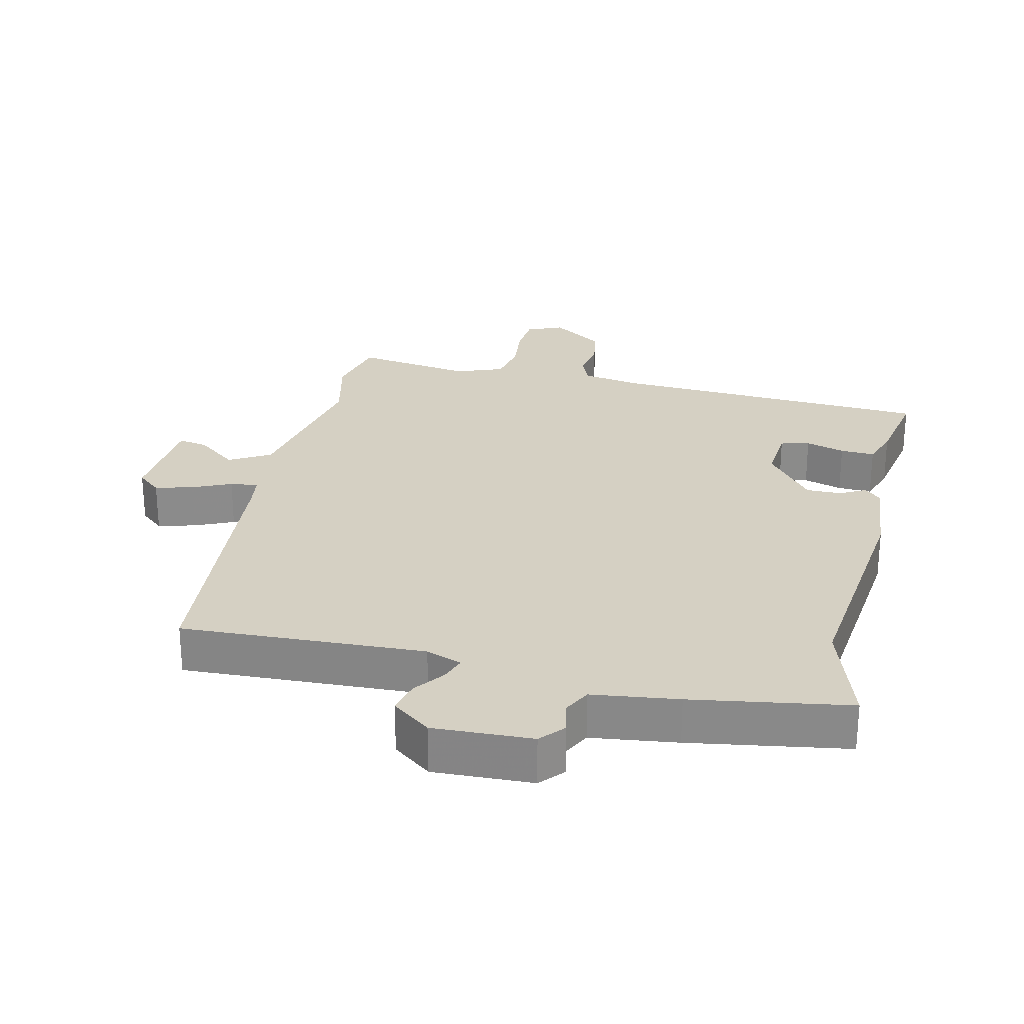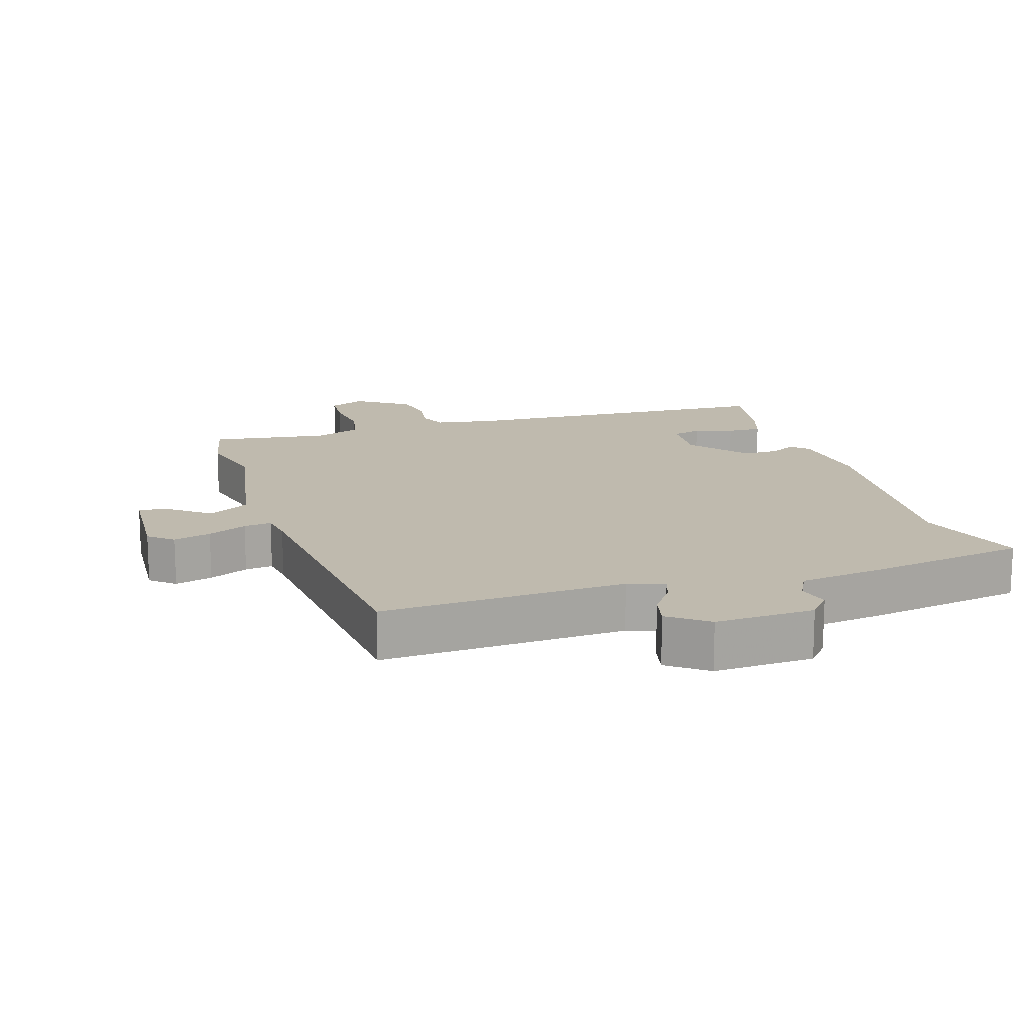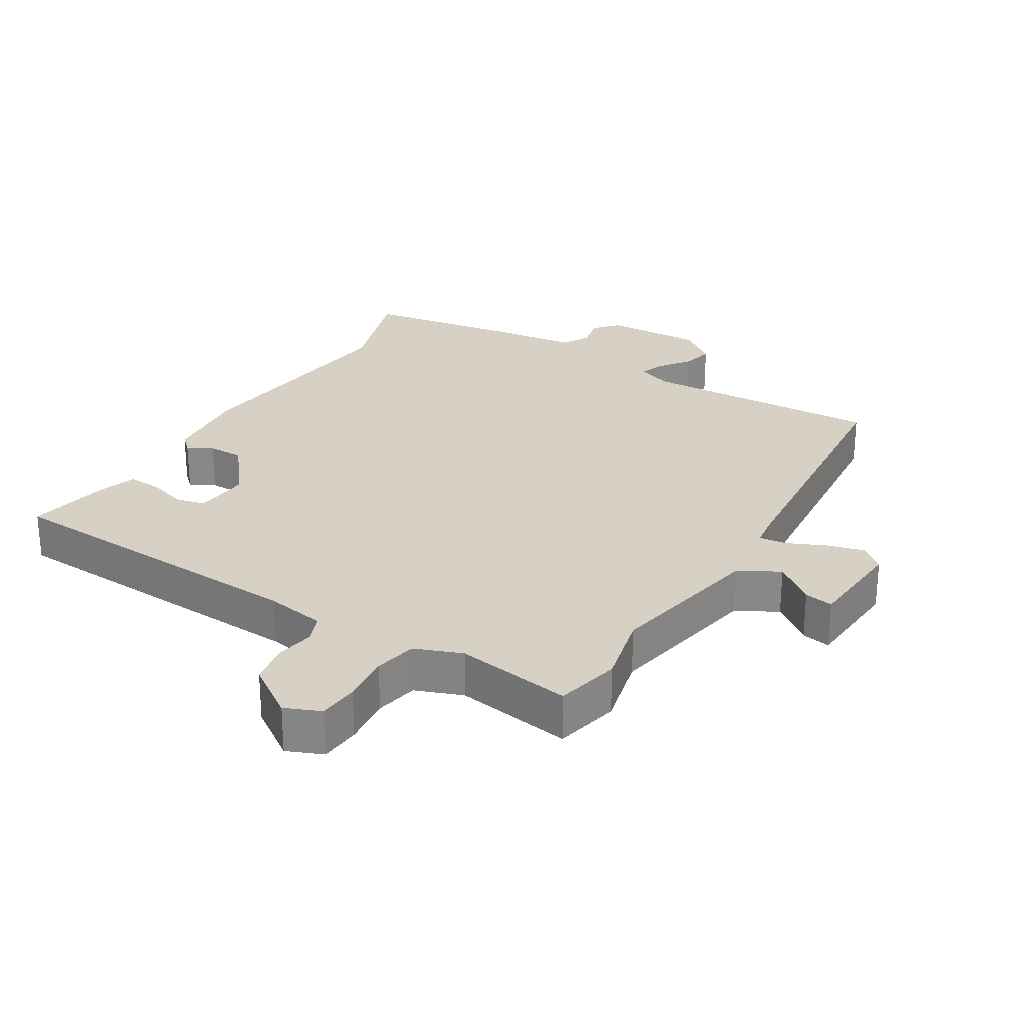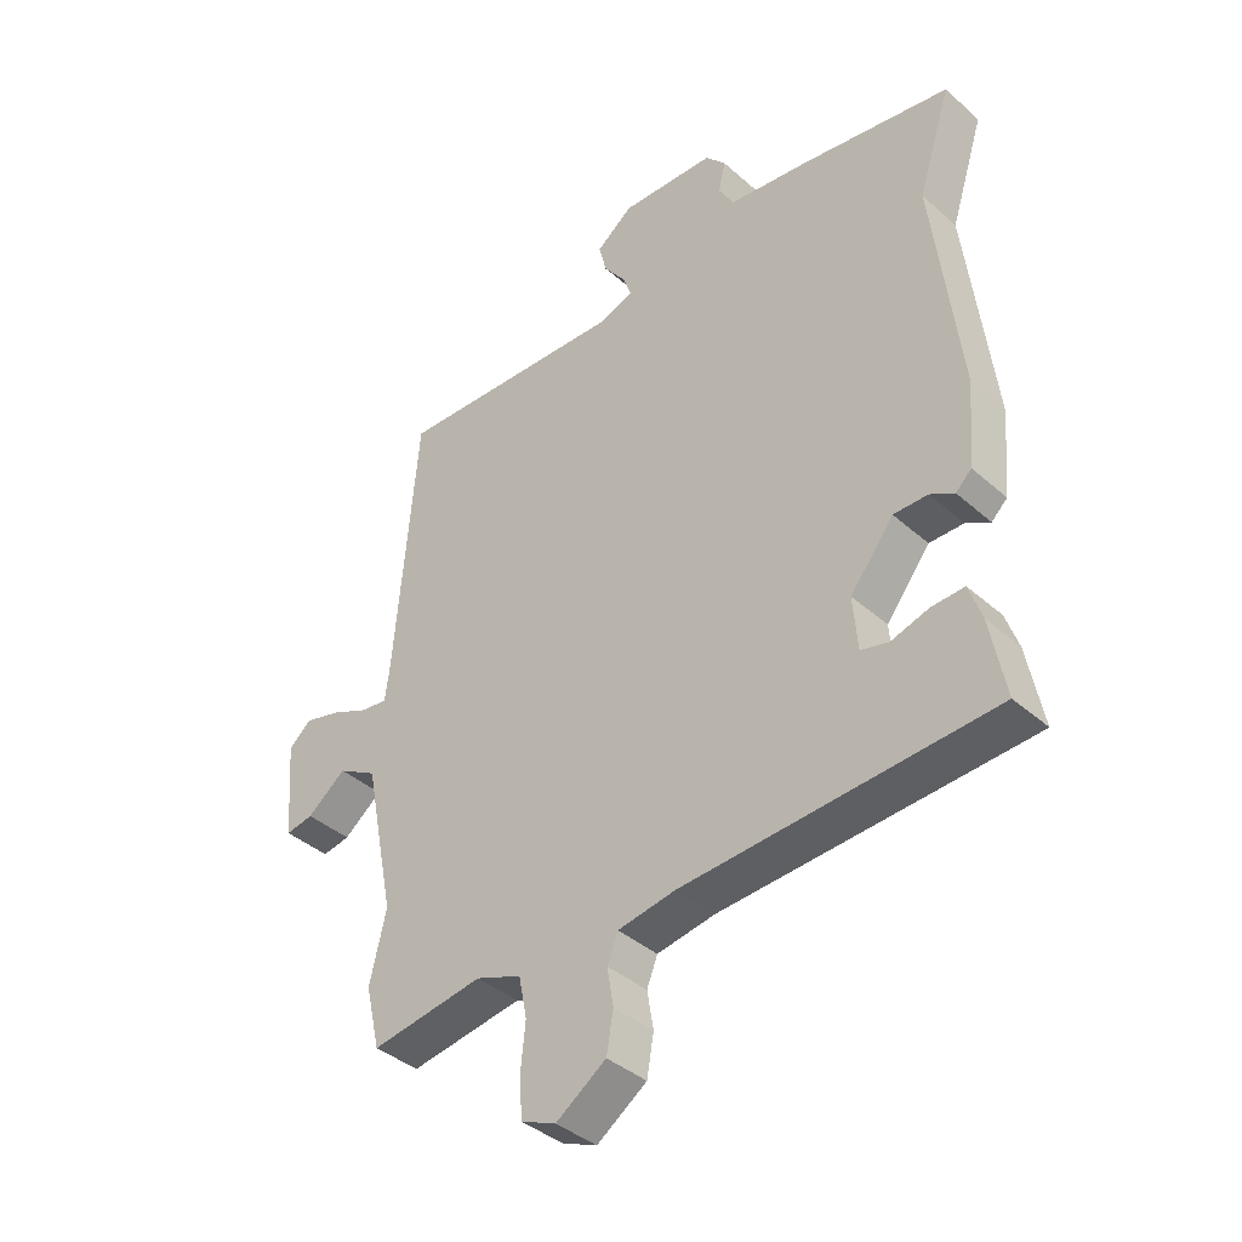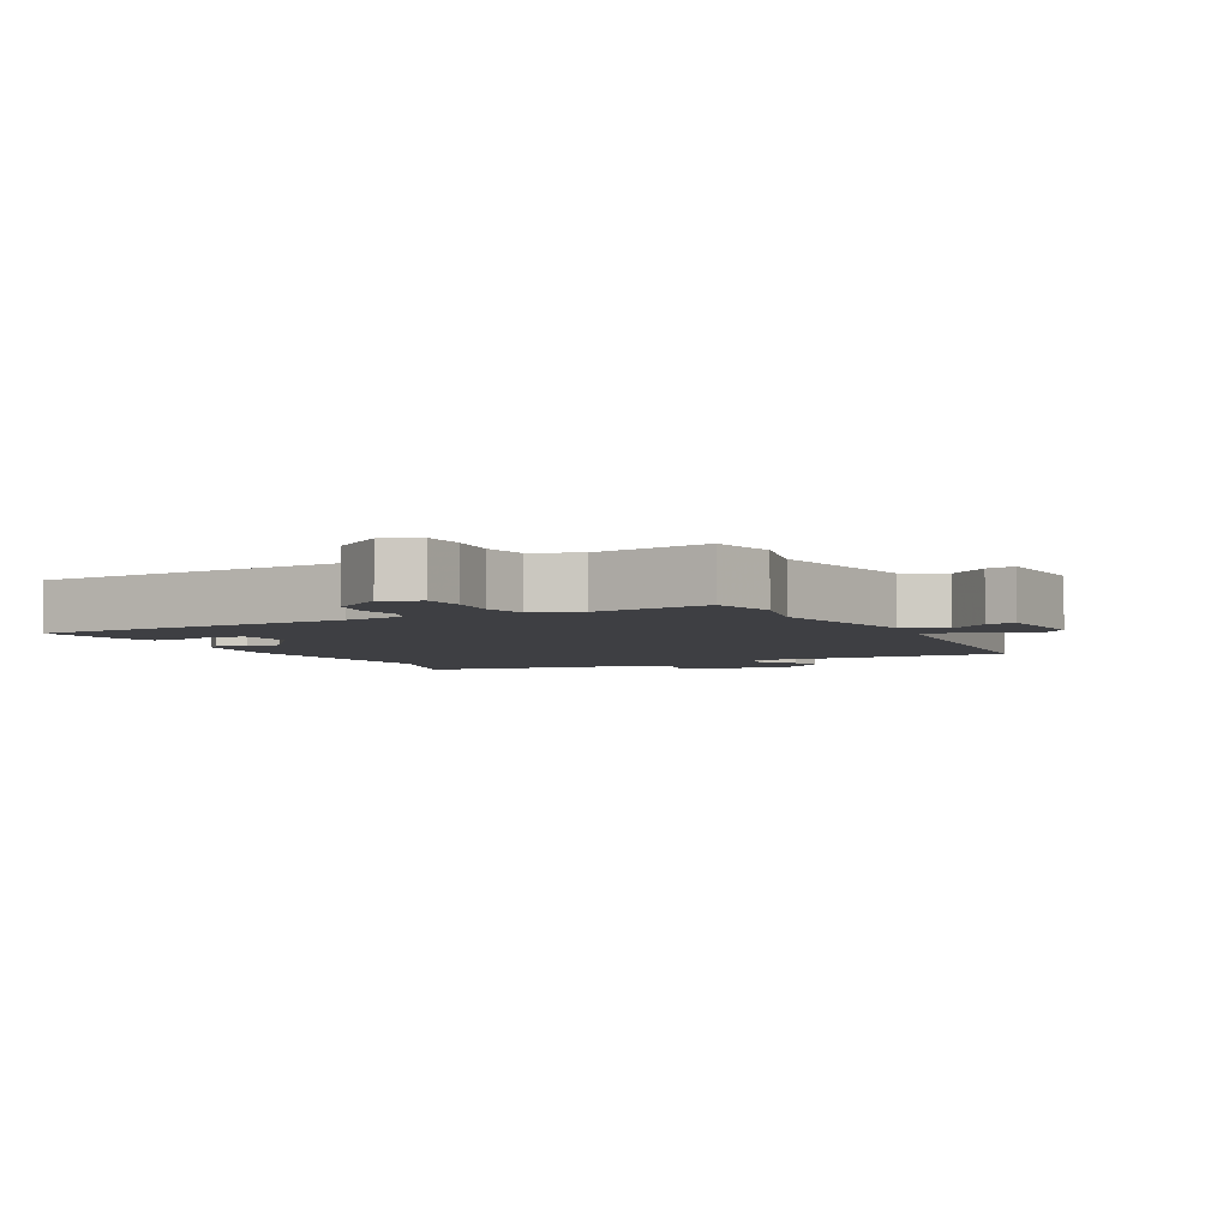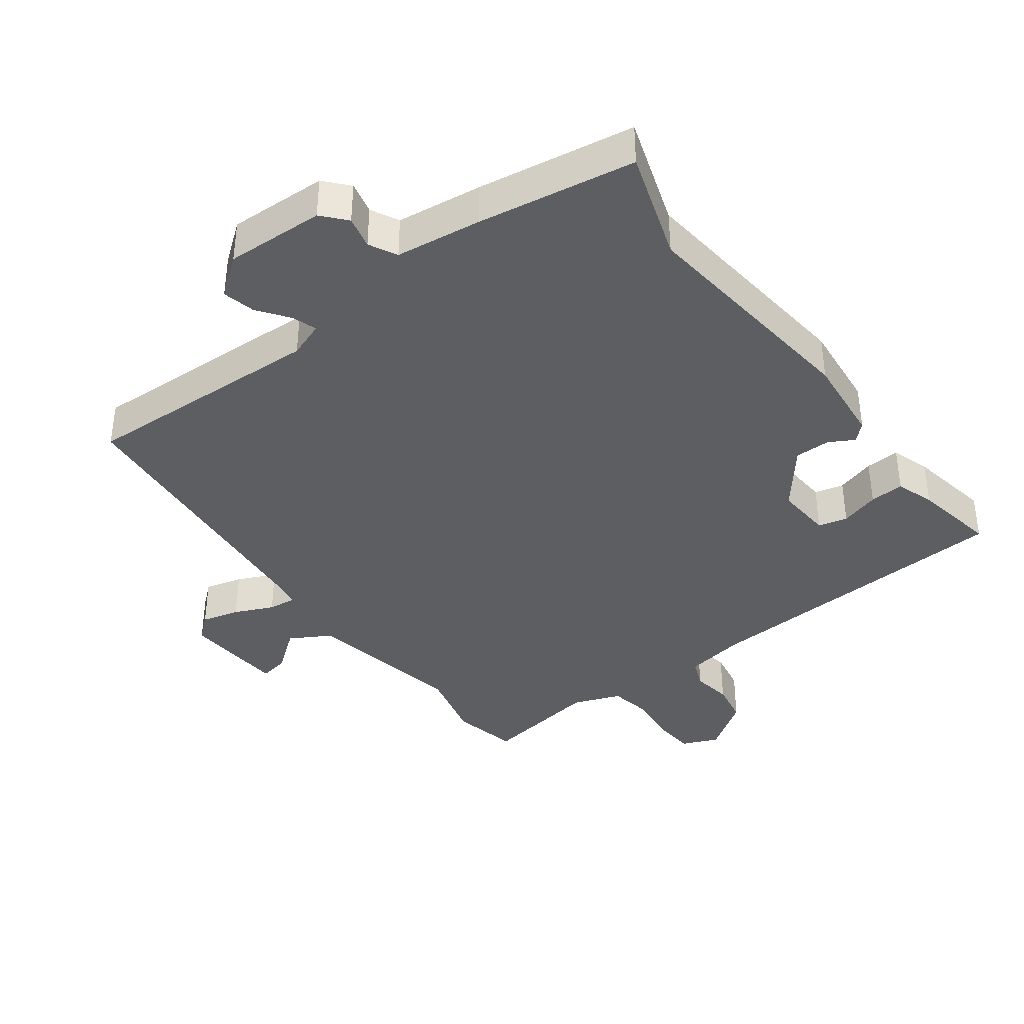
<metadata>
{"format":"obj","ext":"obj","renderer":"f3d","projection":"perspective","resolution":1024,"background":"white","views":[{"elev":26.4,"azim":12.7,"up":"+Y"},{"elev":15.5,"azim":-18.1,"up":"+Y"},{"elev":26.9,"azim":-149.0,"up":"+Y"},{"elev":-39.2,"azim":42.4,"up":"+Z"},{"elev":-4.2,"azim":-153.1,"up":"+Y"},{"elev":-38.7,"azim":36.4,"up":"+Y"}]}
</metadata>
<code>
v -0.491 0.07 -0.54
v -0.514 0.07 -0.441
v -0.488 0.07 -0.33
v -0.536 0.07 -0.09
v -0.598 0.07 -0.055
v -0.659 0.07 -0.103
v -0.703 0.07 -0.111
v -0.715 0.07 0.043
v -0.679 0.07 0.074
v -0.622 0.07 0.059
v -0.563 0.07 0.033
v -0.521 0.07 0.028
v -0.514 0.07 0.078
v -0.478 0.07 0.509
v -0.11 0.07 0.495
v -0.056 0.07 0.515
v -0.069 0.07 0.552
v -0.104 0.07 0.599
v -0.116 0.07 0.648
v -0.058 0.07 0.693
v 0.092 0.07 0.688
v 0.124 0.07 0.652
v 0.113 0.07 0.603
v 0.135 0.07 0.561
v 0.265 0.07 0.545
v 0.503 0.07 0.508
v 0.45 0.07 0.342
v 0.492 0.07 -0.016
v 0.48 0.07 -0.149
v 0.455 0.07 -0.173
v 0.417 0.07 -0.152
v 0.363 0.07 -0.152
v 0.294 0.07 -0.24
v 0.301 0.07 -0.325
v 0.345 0.07 -0.336
v 0.404 0.07 -0.318
v 0.456 0.07 -0.315
v 0.476 0.07 -0.373
v 0.5 0.07 -0.499
v 0.012 0.07 -0.528
v -0.079 0.07 -0.544
v -0.096 0.07 -0.587
v -0.086 0.07 -0.647
v -0.097 0.07 -0.71
v -0.176 0.07 -0.765
v -0.231 0.07 -0.742
v -0.236 0.07 -0.68
v -0.228 0.07 -0.604
v -0.241 0.07 -0.539
v -0.313 0.07 -0.512
v -0.491 0 -0.54
v -0.514 0 -0.441
v -0.488 0 -0.33
v -0.536 0 -0.09
v -0.598 0 -0.055
v -0.659 0 -0.103
v -0.703 0 -0.111
v -0.715 0 0.043
v -0.679 0 0.074
v -0.622 0 0.059
v -0.563 0 0.033
v -0.521 0 0.028
v -0.514 0 0.078
v -0.478 0 0.509
v -0.11 0 0.495
v -0.056 0 0.515
v -0.069 0 0.552
v -0.104 0 0.599
v -0.116 0 0.648
v -0.058 0 0.693
v 0.092 0 0.688
v 0.124 0 0.652
v 0.113 0 0.603
v 0.135 0 0.561
v 0.265 0 0.545
v 0.503 0 0.508
v 0.45 0 0.342
v 0.492 0 -0.016
v 0.48 0 -0.149
v 0.455 0 -0.173
v 0.417 0 -0.152
v 0.363 0 -0.152
v 0.294 0 -0.24
v 0.301 0 -0.325
v 0.345 0 -0.336
v 0.404 0 -0.318
v 0.456 0 -0.315
v 0.476 0 -0.373
v 0.5 0 -0.499
v 0.012 0 -0.528
v -0.079 0 -0.544
v -0.096 0 -0.587
v -0.086 0 -0.647
v -0.097 0 -0.71
v -0.176 0 -0.765
v -0.231 0 -0.742
v -0.236 0 -0.68
v -0.228 0 -0.604
v -0.241 0 -0.539
v -0.313 0 -0.512
f 46 47 48
f 45 46 48
f 44 45 48
f 43 44 48
f 42 43 48
f 41 42 48 49
f 40 41 49 50
f 38 39 40
f 37 38 40
f 36 37 40
f 35 36 40
f 34 35 40 50
f 29 30 31
f 28 29 31
f 27 28 31
f 27 31 32
f 24 25 26 27
f 24 27 32 33
f 21 22 23
f 20 21 23
f 19 20 23
f 18 19 23
f 17 18 23
f 24 33 34
f 23 24 34
f 17 23 34
f 16 17 34
f 13 14 15
f 16 34 50
f 15 16 50
f 13 15 50
f 12 13 50
f 9 10 11
f 8 9 11
f 7 8 11
f 6 7 11
f 5 6 11
f 50 1 2 3
f 50 3 4
f 12 50 4
f 4 5 11 12
f 98 97 96
f 98 96 95
f 98 95 94
f 98 94 93
f 98 93 92
f 99 98 92 91
f 100 99 91 90
f 90 89 88
f 90 88 87
f 90 87 86
f 90 86 85
f 100 90 85 84
f 81 80 79
f 81 79 78
f 81 78 77
f 82 81 77
f 77 76 75 74
f 83 82 77 74
f 73 72 71
f 73 71 70
f 73 70 69
f 73 69 68
f 73 68 67
f 84 83 74
f 84 74 73
f 84 73 67
f 84 67 66
f 65 64 63
f 100 84 66
f 100 66 65
f 100 65 63
f 100 63 62
f 61 60 59
f 61 59 58
f 61 58 57
f 61 57 56
f 61 56 55
f 53 52 51 100
f 54 53 100
f 54 100 62
f 62 61 55 54
f 1 51 52 2
f 2 52 53 3
f 3 53 54 4
f 4 54 55 5
f 5 55 56 6
f 6 56 57 7
f 7 57 58 8
f 8 58 59 9
f 9 59 60 10
f 10 60 61 11
f 11 61 62 12
f 12 62 63 13
f 13 63 64 14
f 14 64 65 15
f 15 65 66 16
f 16 66 67 17
f 17 67 68 18
f 18 68 69 19
f 19 69 70 20
f 20 70 71 21
f 21 71 72 22
f 22 72 73 23
f 23 73 74 24
f 24 74 75 25
f 25 75 76 26
f 26 76 77 27
f 27 77 78 28
f 28 78 79 29
f 29 79 80 30
f 30 80 81 31
f 31 81 82 32
f 32 82 83 33
f 33 83 84 34
f 34 84 85 35
f 35 85 86 36
f 36 86 87 37
f 37 87 88 38
f 38 88 89 39
f 39 89 90 40
f 40 90 91 41
f 41 91 92 42
f 42 92 93 43
f 43 93 94 44
f 44 94 95 45
f 45 95 96 46
f 46 96 97 47
f 47 97 98 48
f 48 98 99 49
f 49 99 100 50
f 50 100 51 1

</code>
